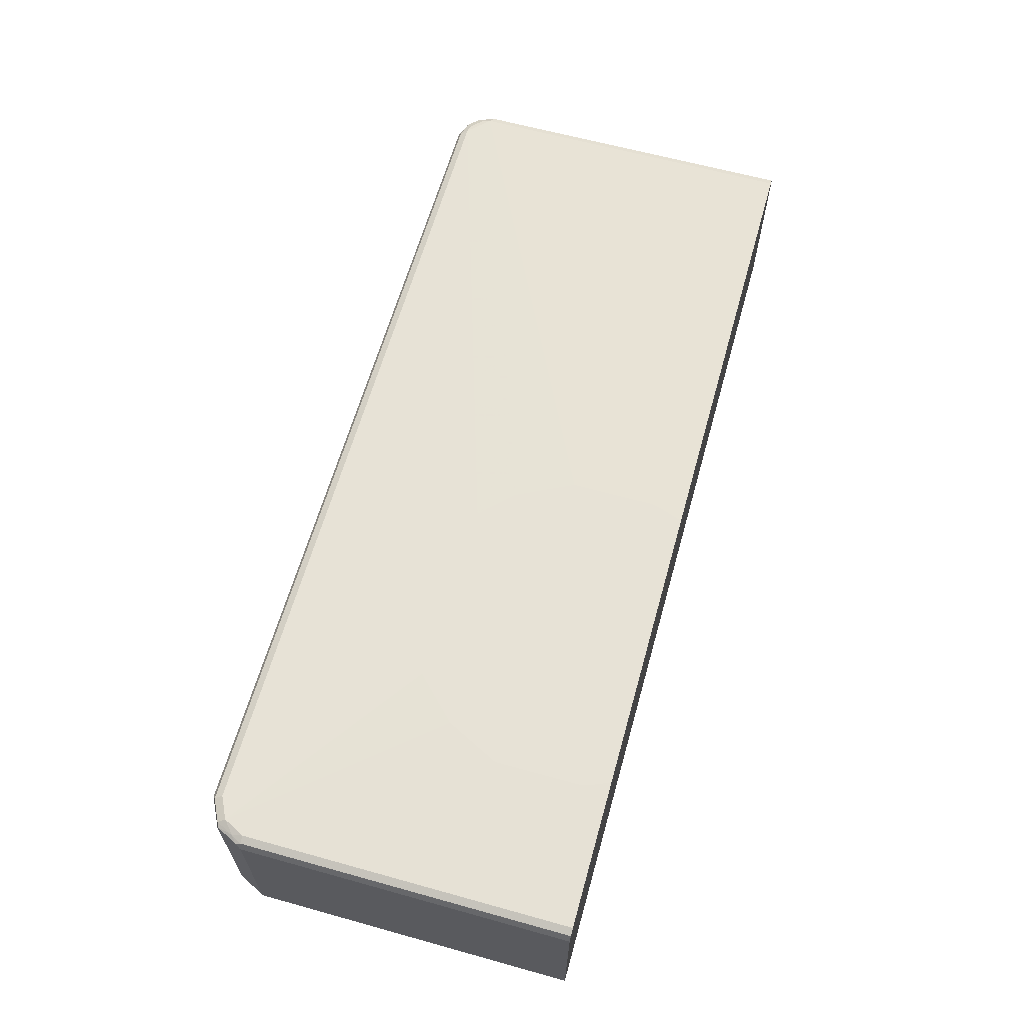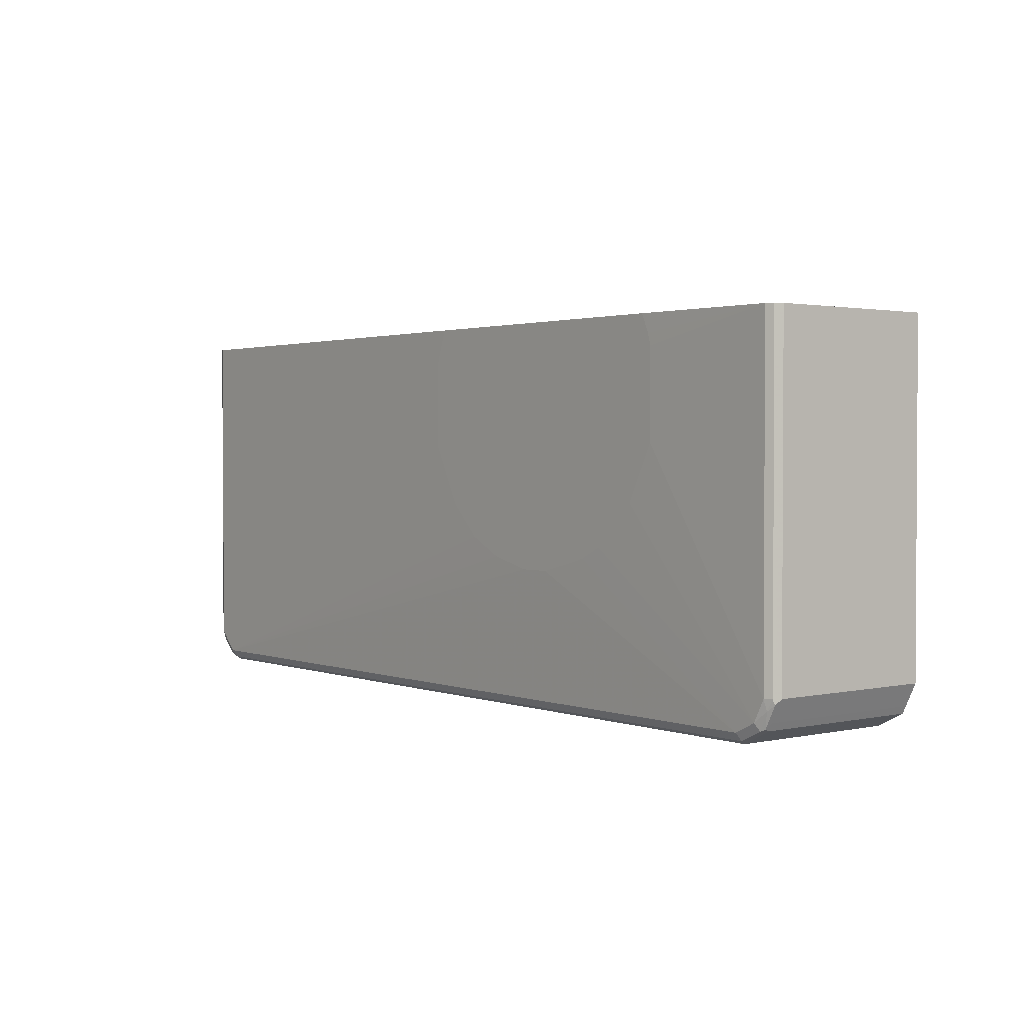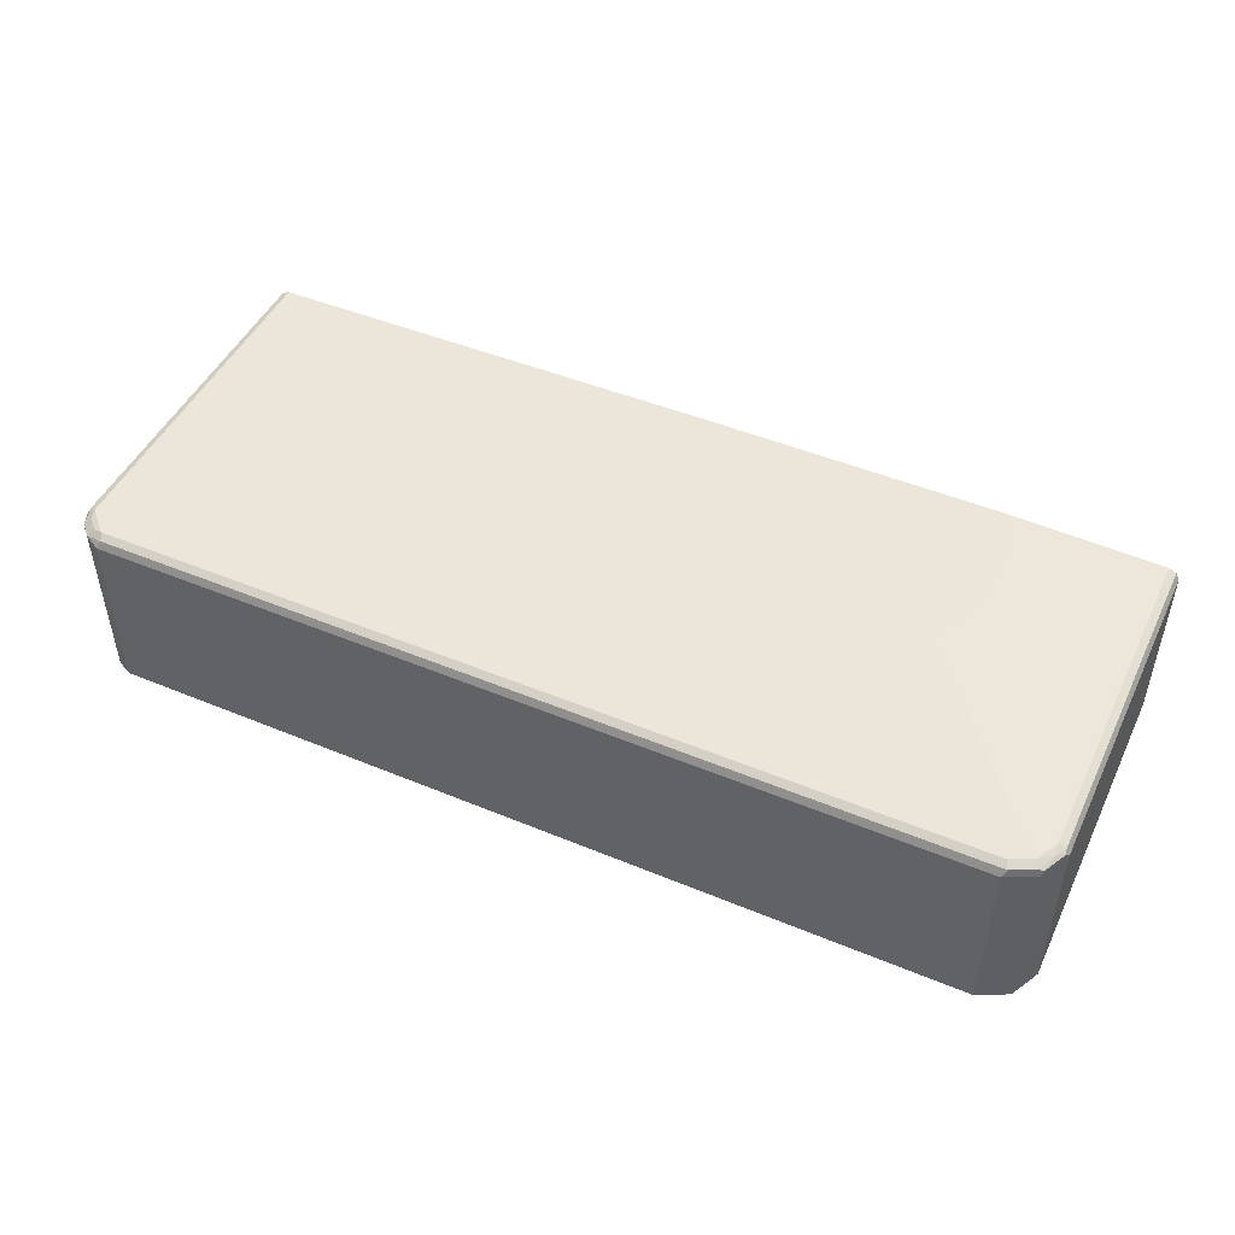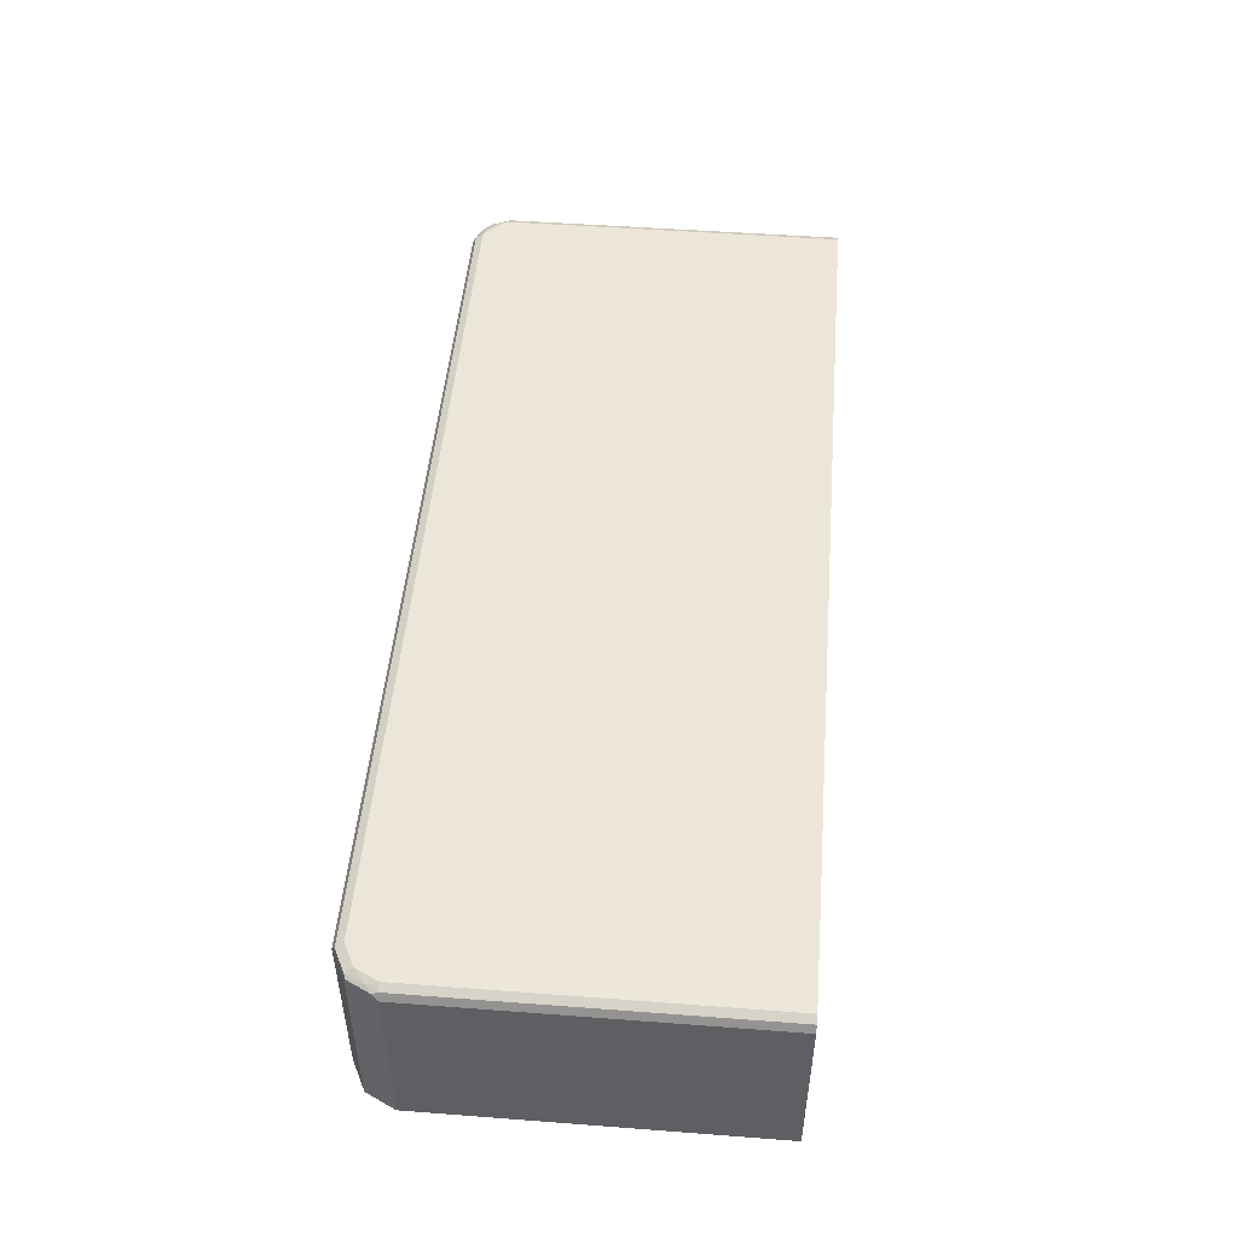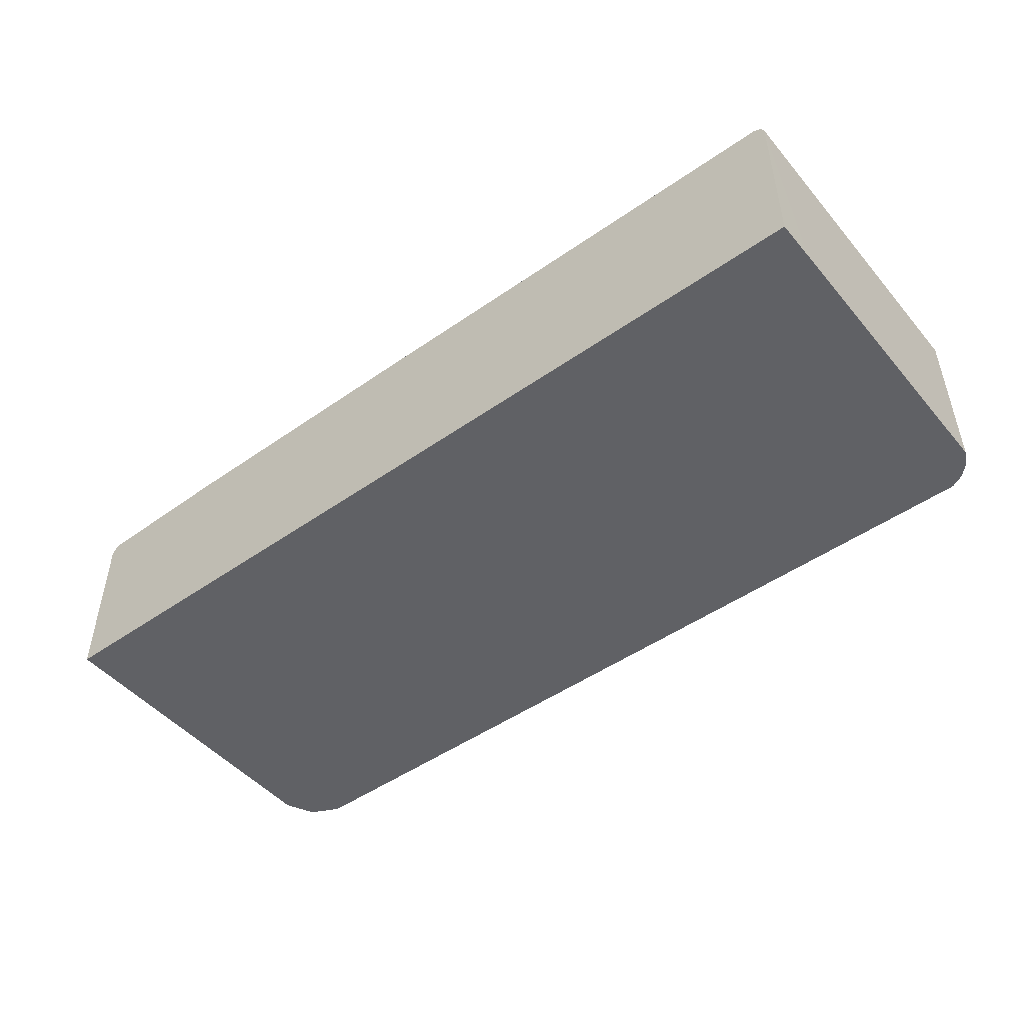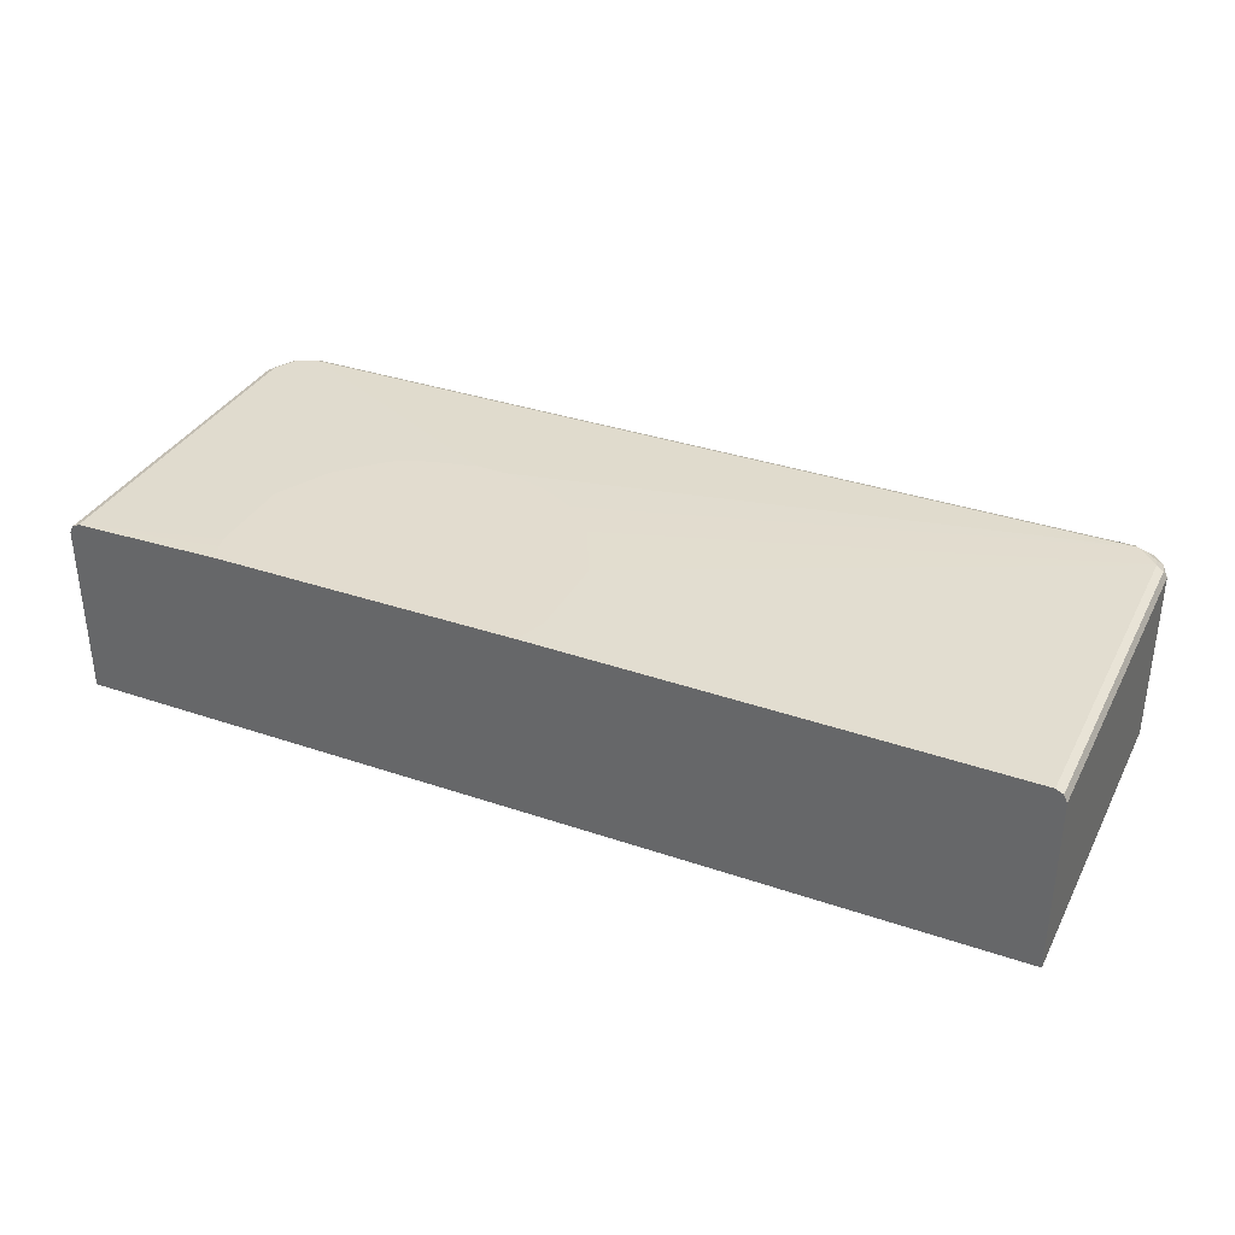
<metadata>
{"format":"obj","ext":"obj","renderer":"f3d","projection":"perspective","resolution":1024,"background":"white","views":[{"elev":63.1,"azim":105.7,"up":"+Z"},{"elev":1.8,"azim":51.6,"up":"+Y"},{"elev":47.9,"azim":25.0,"up":"+Z"},{"elev":49.3,"azim":94.8,"up":"+Z"},{"elev":-48.1,"azim":-141.8,"up":"+Z"},{"elev":34.7,"azim":-155.4,"up":"+Z"}]}
</metadata>
<code>
v -0.6578 -0.4978 0.05331
v -0.6518 -0.4919 0.06519
v -0.6814 -0.4859 0.05926
v -0.6756 -0.489 -0.2312
v -0.6578 -0.4978 -0.2311
v 0.7466 -0.4978 0.05331
v -0.6578 -0.48 0.07111
v 0.7526 -0.4919 0.06519
v -0.6992 -0.4682 0.05926
v -0.6814 -0.4859 -0.2312
v -0.6726 -0.4771 0.06815
v -0.6578 -0.4978 -0.2312
v -0.64 -0.4978 -0.2312
v 0.7466 -0.4978 -0.2312
v 0.7586 -0.4919 0.05331
v 0.7882 -0.4741 0.06519
v -0.6934 -0.4445 0.07111
v 0.7466 -0.48 0.07111
v 0.2787 -0.2724 0.07745
v 0.2075 -0.2546 0.07745
v 0.172 -0.2368 0.07745
v 0.1485 -0.2248 0.07745
v -0.6992 -0.4682 -0.2312
v -0.6904 -0.4593 0.06815
v -0.7052 -0.4386 0.06519
v -0.7111 -0.4445 0.05331
v -0.7052 -0.4563 0.04739
v 0.7586 -0.4919 -0.2312
v 0.7941 -0.4741 0.05331
v 0.7956 -0.4711 0.06222
v 0.8023 -0.4445 0.06667
v 0.7823 -0.4623 0.07111
v 0.09509 -0.1715 0.07745
v 0.08312 -0.148 0.07745
v 0.06531 -0.1125 0.07745
v 0.04765 -0.07687 0.07745
v -0.6934 0.1194 0.07111
v 0.4223 -0.2489 0.07745
v 0.4031 -0.2546 0.07745
v 0.332 -0.2724 0.07745
v -0.7052 -0.4563 -0.2312
v -0.7052 0.1194 0.06519
v -0.7112 -0.03561 -0.2312
v -0.7111 -0.4445 -0.2312
v -0.7111 0.1194 0.05331
v 0.7941 -0.4741 -0.2312
v 0.8001 -0.4623 0.05331
v 0.8134 -0.4356 0.06222
v 0.8001 -0.4267 0.07111
v 0.8119 -0.4267 0.06519
v 0.5306 -0.1592 0.07745
v 0.5298 -0.1609 0.07745
v 0.4765 -0.2142 0.07745
v 0.4628 -0.2274 0.07745
v 0.4594 -0.2303 0.07745
v 0.4578 -0.2311 0.07745
v 0.04765 0.06534 0.07745
v 0.05333 0.08444 0.07745
v 0.06531 0.1187 0.07745
v 0.06561 0.1194 0.07745
v -0.7112 0.05332 -0.2312
v -0.7111 0.1194 -0.2312
v 0.8001 -0.4623 -0.2312
v 0.8179 -0.4267 0.05331
v 0.8119 0.1194 0.06519
v 0.8179 0.1194 0.05331
v 0.8001 0.1194 0.07111
v 0.5747 -0.07113 0.07745
v 0.5567 -0.1071 0.07745
v 0.5568 0.1194 0.07745
v 0.8179 0.1194 -0.2312
v 0.8179 -0.4267 -0.2312
v 0.5697 0.08975 0.07745
v 0.5747 0.07108 0.07745
f 19 22 21
f 19 21 20
f 30 47 64
f 25 42 45
f 25 45 26
f 26 43 44
f 26 44 41
f 26 41 27
f 26 45 61
f 26 61 43
f 29 47 30
f 29 46 63
f 29 63 47
f 30 64 48
f 19 33 22
f 19 34 33
f 19 68 74
f 19 36 35
f 19 54 53
f 19 55 54
f 30 48 31
f 19 53 52
f 19 52 51
f 19 51 69
f 19 35 34
f 19 69 68
f 19 73 70
f 19 70 60
f 19 60 59
f 19 59 58
f 19 58 57
f 19 57 36
f 19 74 73
f 31 49 32
f 48 65 50
f 31 50 49
f 47 63 72
f 47 72 64
f 48 64 66
f 48 66 65
f 49 50 65
f 49 65 67
f 45 62 61
f 49 67 74
f 49 68 69
f 49 69 51
f 64 71 66
f 67 70 73
f 19 56 55
f 67 73 74
f 49 74 68
f 37 45 42
f 37 62 45
f 37 71 62
f 32 49 51
f 32 51 52
f 32 52 53
f 32 53 54
f 32 54 55
f 32 55 56
f 32 56 38
f 37 57 58
f 37 58 59
f 37 59 60
f 37 60 70
f 37 70 67
f 37 67 65
f 37 65 66
f 37 66 71
f 31 48 50
f 19 38 56
f 64 72 71
f 19 40 39
f 4 41 44
f 4 44 43
f 4 43 61
f 4 61 62
f 4 62 71
f 4 71 72
f 4 23 41
f 4 72 63
f 4 46 28
f 4 28 14
f 4 14 13
f 4 13 12
f 4 12 5
f 5 12 13
f 4 63 46
f 4 10 23
f 3 24 9
f 3 11 24
f 19 39 38
f 1 2 3
f 1 3 4
f 1 4 5
f 1 5 13
f 1 13 14
f 1 14 6
f 1 6 8
f 1 8 2
f 2 11 3
f 2 8 18
f 2 18 7
f 3 9 23
f 3 23 10
f 3 10 4
f 6 14 28
f 6 28 15
f 2 7 11
f 6 16 8
f 15 29 16
f 16 29 30
f 16 30 31
f 16 31 32
f 17 33 34
f 17 34 35
f 15 46 29
f 17 35 36
f 18 39 40
f 17 37 42
f 17 42 25
f 18 32 38
f 18 38 39
f 6 15 16
f 17 36 57
f 15 28 46
f 17 57 37
f 9 27 41
f 7 17 24
f 9 41 23
f 7 24 11
f 7 18 40
f 7 19 20
f 7 20 21
f 7 21 22
f 7 22 33
f 7 40 19
f 8 16 32
f 8 32 18
f 9 26 27
f 9 24 17
f 9 17 25
f 7 33 17
f 9 25 26

</code>
